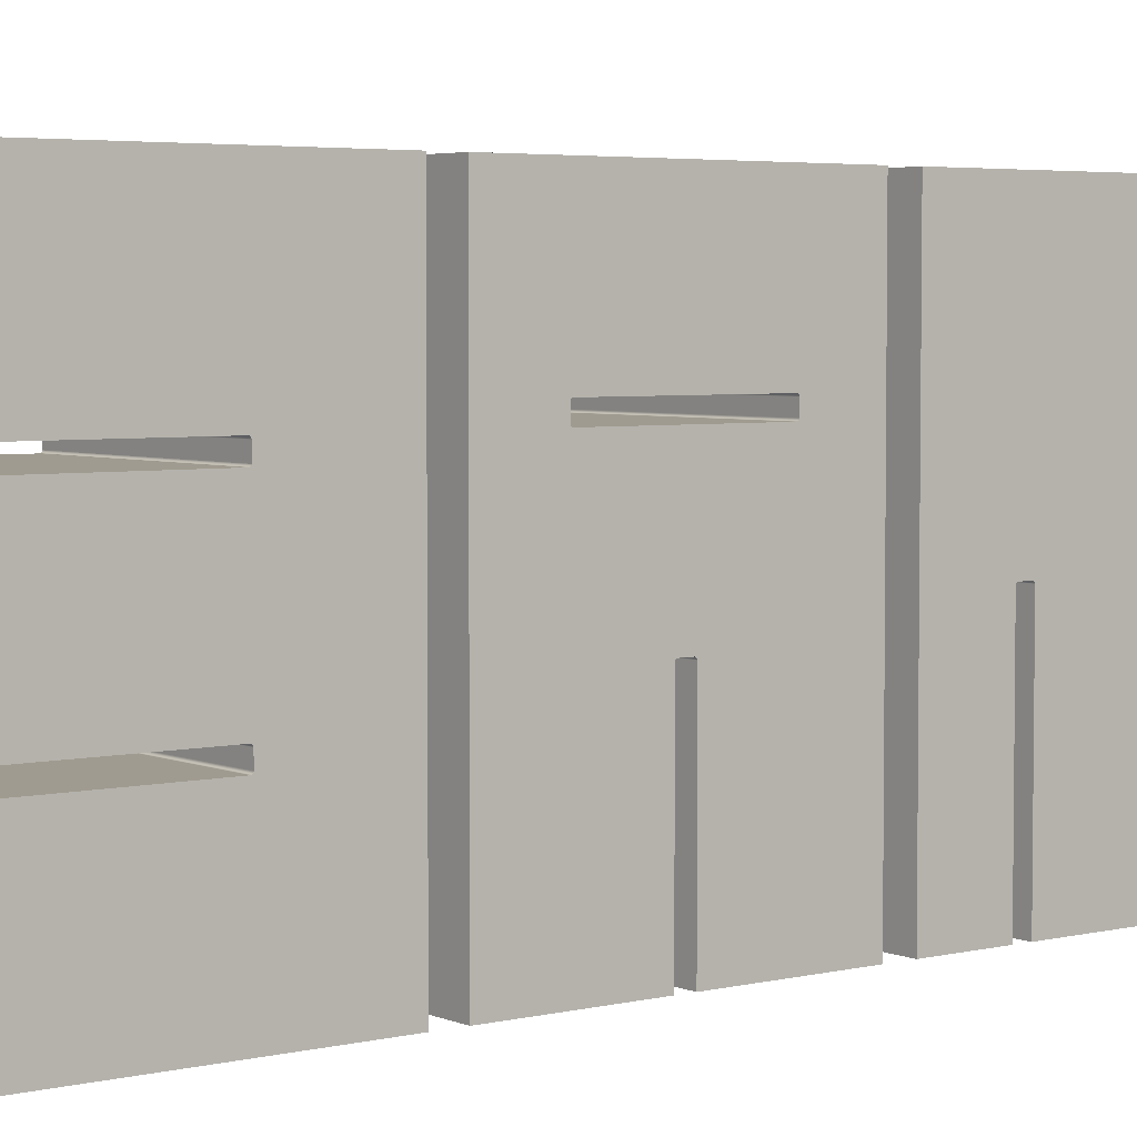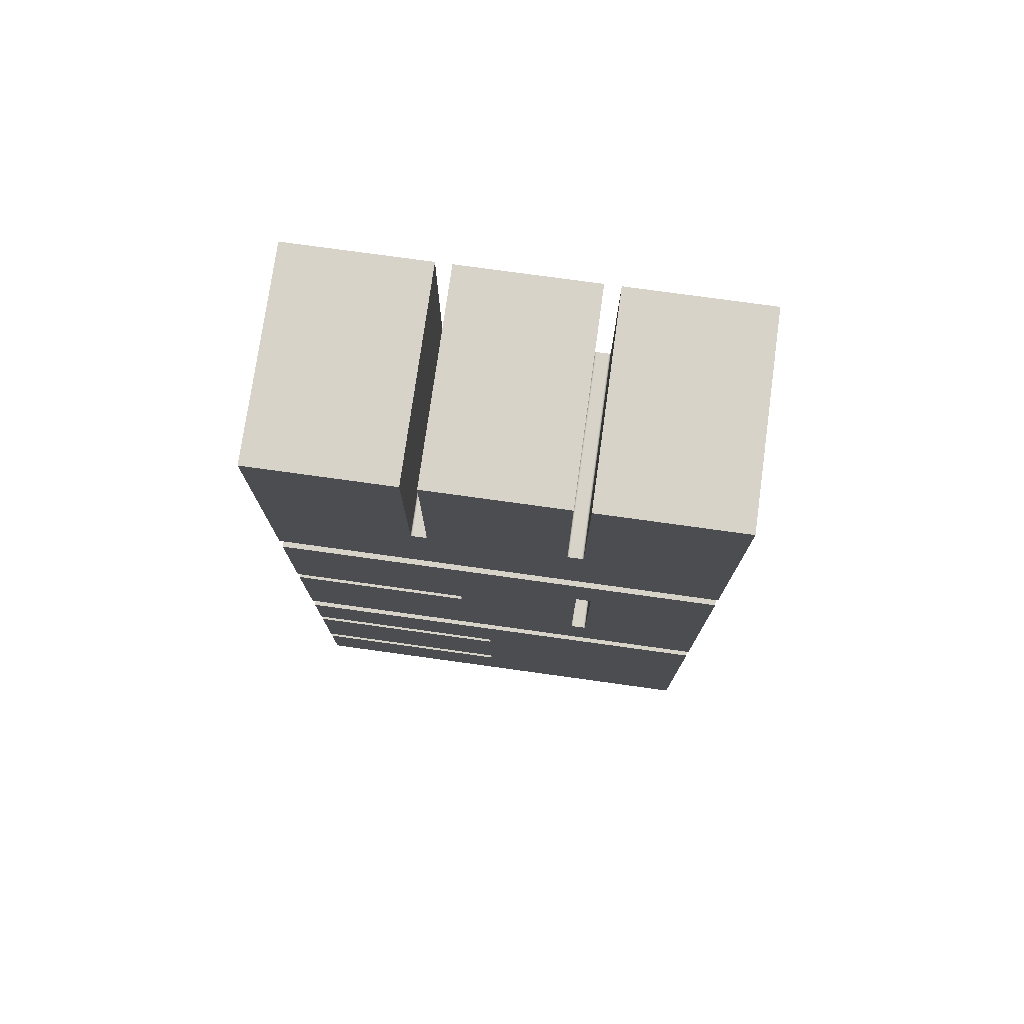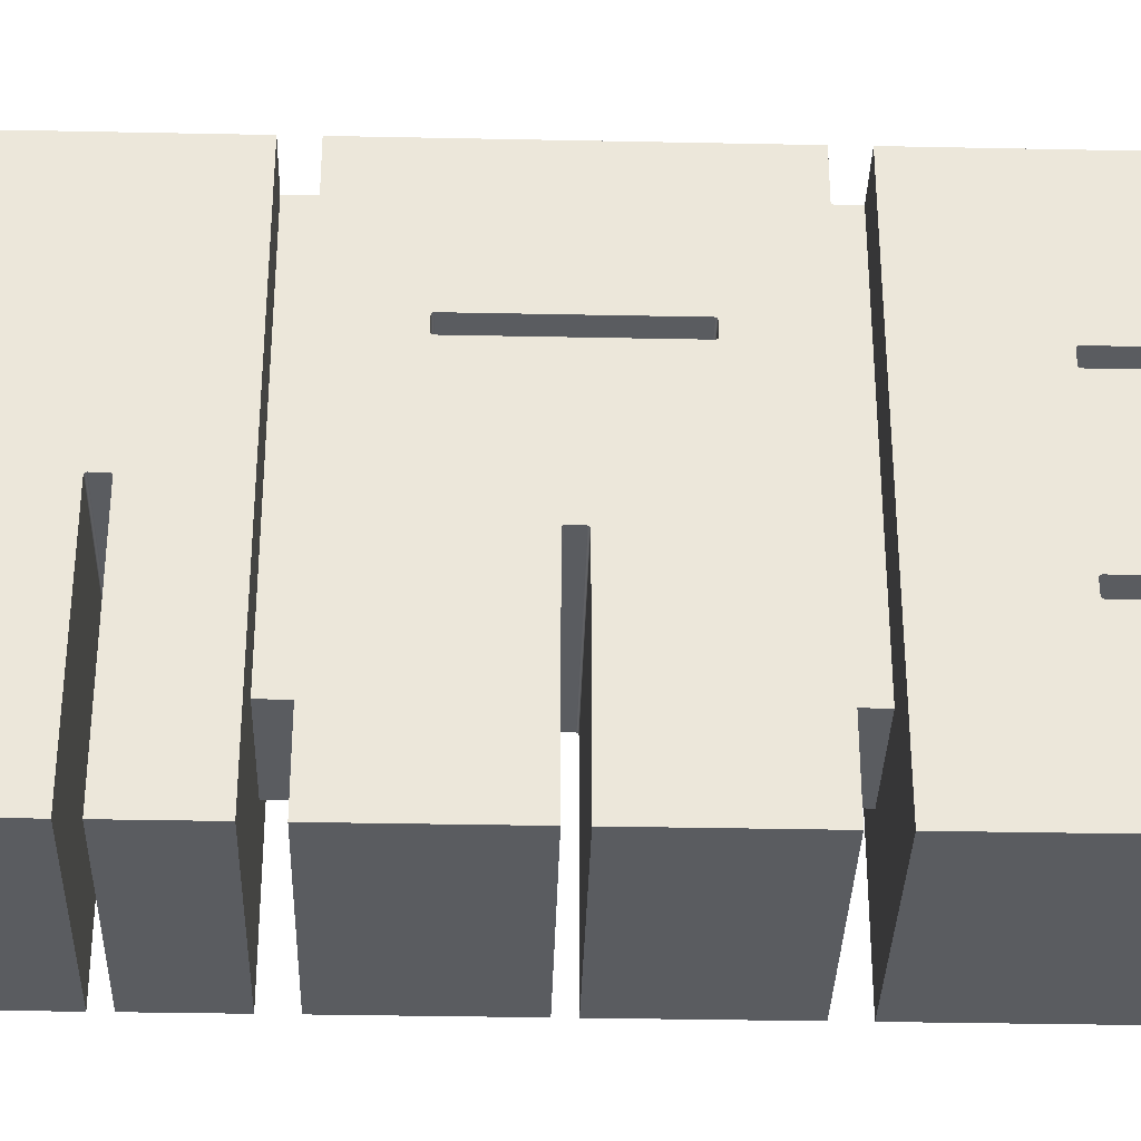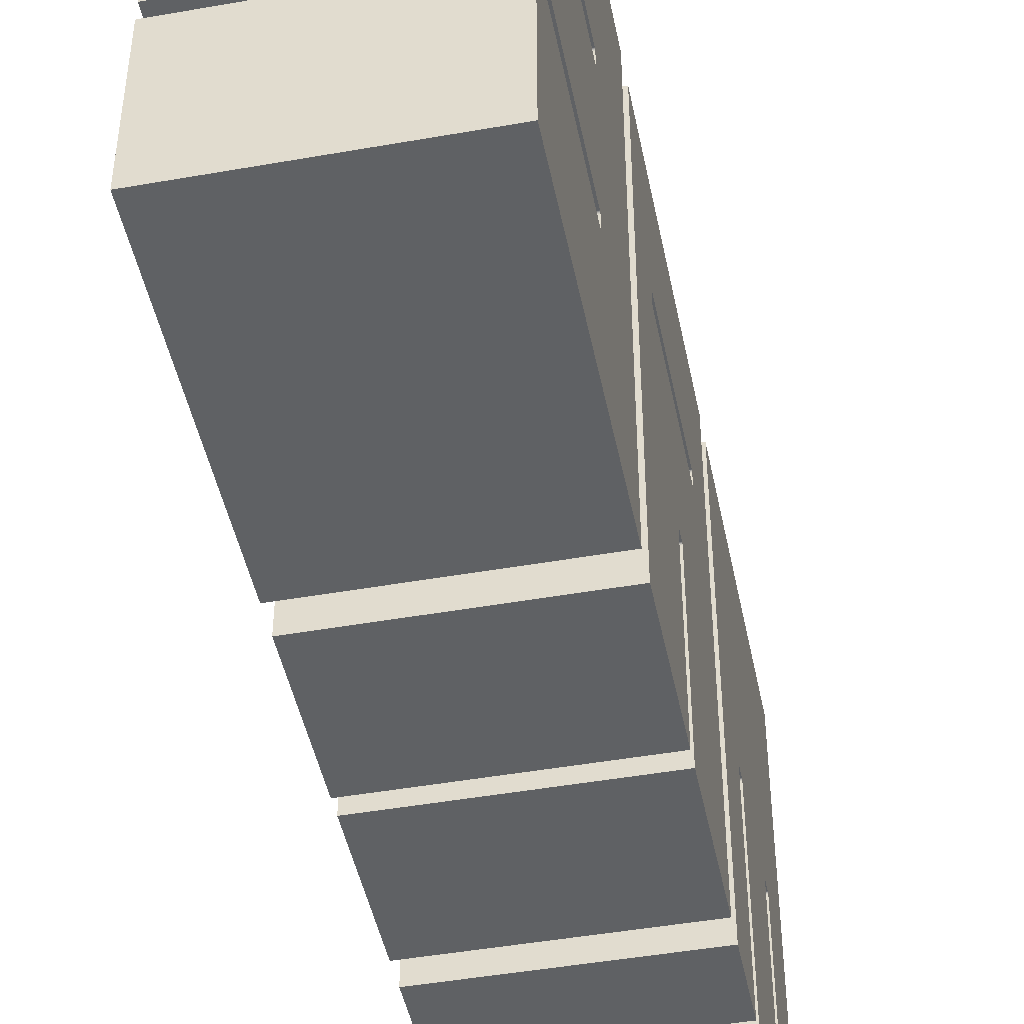
<metadata>
{"format":"obj","ext":"obj","renderer":"f3d","projection":"perspective","resolution":1024,"background":"white","views":[{"elev":4.2,"azim":-127.3,"up":"+Z"},{"elev":76.0,"azim":-82.1,"up":"+Y"},{"elev":-34.1,"azim":88.4,"up":"+Z"},{"elev":-46.4,"azim":-168.6,"up":"+Z"}]}
</metadata>
<code>
v 0 -9.366 7.41
v 0 -9.366 7.69
v 5.08 -9.366 7.69
v 5.08 -9.366 7.41
v 0 -9.366 7.69
v 0 -9.36 7.715
v 0 -9.341 7.734
v 0 -9.316 7.74
v 5.08 -9.316 7.74
v 5.08 -9.341 7.734
v 5.08 -9.36 7.715
v 5.08 -9.366 7.69
v 0 -3.937 -0.1267
v 0 -3.937 10.8
v 5.08 -3.937 10.8
v 5.08 -3.937 -0.1267
v 5.08 -9.316 7.359
v 5.08 -9.341 7.366
v 5.08 -9.36 7.385
v 5.08 -9.366 7.41
v 5.08 -9.366 7.69
v 5.08 -9.36 7.715
v 5.08 -9.341 7.734
v 5.08 -9.316 7.74
v 5.08 -5.575 7.74
v 5.08 -5.55 7.734
v 5.08 -5.531 7.715
v 5.08 -5.525 7.69
v 5.08 -5.525 7.41
v 5.08 -5.531 7.385
v 5.08 -5.55 7.366
v 5.08 -5.575 7.359
v 5.08 -7.239 4.268
v 5.08 -7.239 -0.1267
v 5.08 -3.937 -0.1267
v 5.08 -3.937 10.8
v 5.08 -10.92 10.8
v 5.08 -10.92 -0.1267
v 5.08 -7.62 -0.1267
v 5.08 -7.62 4.268
v 5.08 -7.613 4.293
v 5.08 -7.595 4.312
v 5.08 -7.569 4.318
v 5.08 -7.29 4.318
v 5.08 -7.264 4.312
v 5.08 -7.246 4.293
v 0 -7.239 -0.1267
v 0 -3.937 -0.1267
v 5.08 -3.937 -0.1267
v 5.08 -7.239 -0.1267
v 0 -9.316 7.74
v 0 -5.575 7.74
v 5.08 -5.575 7.74
v 5.08 -9.316 7.74
v 0 -10.92 -0.1267
v 0 -7.62 -0.1267
v 5.08 -7.62 -0.1267
v 5.08 -10.92 -0.1267
v 0 -7.62 4.268
v 0 -7.613 4.293
v 0 -7.595 4.312
v 0 -7.569 4.318
v 5.08 -7.569 4.318
v 5.08 -7.595 4.312
v 5.08 -7.613 4.293
v 5.08 -7.62 4.268
v 0 -9.366 7.41
v 0 -9.36 7.385
v 0 -9.341 7.366
v 0 -9.316 7.359
v 0 -5.575 7.359
v 0 -5.55 7.366
v 0 -5.531 7.385
v 0 -5.525 7.41
v 0 -5.525 7.69
v 0 -5.531 7.715
v 0 -5.55 7.734
v 0 -5.575 7.74
v 0 -9.316 7.74
v 0 -9.341 7.734
v 0 -9.36 7.715
v 0 -9.366 7.69
v 0 -7.239 -0.1267
v 0 -7.239 4.268
v 0 -7.246 4.293
v 0 -7.264 4.312
v 0 -7.29 4.318
v 0 -7.569 4.318
v 0 -7.595 4.312
v 0 -7.613 4.293
v 0 -7.62 4.268
v 0 -7.62 -0.1267
v 0 -10.92 -0.1267
v 0 -10.92 10.8
v 0 -3.937 10.8
v 0 -3.937 -0.1267
v 0 -7.239 4.268
v 0 -7.239 -0.1267
v 5.08 -7.239 -0.1267
v 5.08 -7.239 4.268
v 0 -7.62 -0.1267
v 0 -7.62 4.268
v 5.08 -7.62 4.268
v 5.08 -7.62 -0.1267
v 0 -9.316 7.359
v 0 -9.341 7.366
v 0 -9.36 7.385
v 0 -9.366 7.41
v 5.08 -9.366 7.41
v 5.08 -9.36 7.385
v 5.08 -9.341 7.366
v 5.08 -9.316 7.359
v 0 -7.29 4.318
v 0 -7.264 4.312
v 0 -7.246 4.293
v 0 -7.239 4.268
v 5.08 -7.239 4.268
v 5.08 -7.246 4.293
v 5.08 -7.264 4.312
v 5.08 -7.29 4.318
v 0 -7.569 4.318
v 0 -7.29 4.318
v 5.08 -7.29 4.318
v 5.08 -7.569 4.318
v 0 -5.525 7.41
v 0 -5.531 7.385
v 0 -5.55 7.366
v 0 -5.575 7.359
v 5.08 -5.575 7.359
v 5.08 -5.55 7.366
v 5.08 -5.531 7.385
v 5.08 -5.525 7.41
v 0 -3.937 10.8
v 0 -10.92 10.8
v 5.08 -10.92 10.8
v 5.08 -3.937 10.8
v 0 -5.525 7.69
v 0 -5.525 7.41
v 5.08 -5.525 7.41
v 5.08 -5.525 7.69
v 0 -10.92 10.8
v 0 -10.92 -0.1267
v 5.08 -10.92 -0.1267
v 5.08 -10.92 10.8
v 0 -5.575 7.359
v 0 -9.316 7.359
v 5.08 -9.316 7.359
v 5.08 -5.575 7.359
v 0 -5.575 7.74
v 0 -5.55 7.734
v 0 -5.531 7.715
v 0 -5.525 7.69
v 5.08 -5.525 7.69
v 5.08 -5.531 7.715
v 5.08 -5.55 7.734
v 5.08 -5.575 7.74
v 0 -13.78 -0.1267
v 0 -13.78 4.98
v 5.08 -13.78 4.98
v 5.08 -13.78 -0.1267
v 0 -16.65 5.031
v 0 -16.37 5.031
v 5.08 -16.37 5.031
v 5.08 -16.65 5.031
v 0 -16.32 4.98
v 0 -16.32 -0.1267
v 5.08 -16.32 -0.1267
v 5.08 -16.32 4.98
v 0 -18.54 -0.1267
v 0 -16.7 -0.1267
v 5.08 -16.7 -0.1267
v 5.08 -18.54 -0.1267
v 0 -16.37 5.031
v 0 -16.34 5.024
v 0 -16.33 5.006
v 0 -16.32 4.98
v 5.08 -16.32 4.98
v 5.08 -16.33 5.006
v 5.08 -16.34 5.024
v 5.08 -16.37 5.031
v 0 -13.4 -0.1267
v 0 -11.56 -0.1267
v 5.08 -11.56 -0.1267
v 5.08 -13.4 -0.1267
v 0 -13.78 4.98
v 0 -13.77 5.006
v 0 -13.75 5.024
v 0 -13.73 5.031
v 5.08 -13.73 5.031
v 5.08 -13.75 5.024
v 5.08 -13.77 5.006
v 5.08 -13.78 4.98
v 0 -13.4 4.98
v 0 -13.4 -0.1267
v 5.08 -13.4 -0.1267
v 5.08 -13.4 4.98
v 0 -11.56 -0.1267
v 0 -11.56 10.8
v 5.08 -11.56 10.8
v 5.08 -11.56 -0.1267
v 0 -18.54 10.8
v 0 -18.54 -0.1267
v 5.08 -18.54 -0.1267
v 5.08 -18.54 10.8
v 0 -13.4 -0.1267
v 0 -13.4 4.98
v 0 -13.41 5.006
v 0 -13.42 5.024
v 0 -13.45 5.031
v 0 -13.73 5.031
v 0 -13.75 5.024
v 0 -13.77 5.006
v 0 -13.78 4.98
v 0 -13.78 -0.1267
v 0 -16.32 -0.1267
v 0 -16.32 4.98
v 0 -16.33 5.006
v 0 -16.34 5.024
v 0 -16.37 5.031
v 0 -16.65 5.031
v 0 -16.68 5.024
v 0 -16.69 5.006
v 0 -16.7 4.98
v 0 -16.7 -0.1267
v 0 -18.54 -0.1267
v 0 -18.54 10.8
v 0 -11.56 10.8
v 0 -11.56 -0.1267
v 0 -16.7 4.98
v 0 -16.69 5.006
v 0 -16.68 5.024
v 0 -16.65 5.031
v 5.08 -16.65 5.031
v 5.08 -16.68 5.024
v 5.08 -16.69 5.006
v 5.08 -16.7 4.98
v 5.08 -13.4 4.98
v 5.08 -13.4 -0.1267
v 5.08 -11.56 -0.1267
v 5.08 -11.56 10.8
v 5.08 -18.54 10.8
v 5.08 -18.54 -0.1267
v 5.08 -16.7 -0.1267
v 5.08 -16.7 4.98
v 5.08 -16.69 5.006
v 5.08 -16.68 5.024
v 5.08 -16.65 5.031
v 5.08 -16.37 5.031
v 5.08 -16.34 5.024
v 5.08 -16.33 5.006
v 5.08 -16.32 4.98
v 5.08 -16.32 -0.1267
v 5.08 -13.78 -0.1267
v 5.08 -13.78 4.98
v 5.08 -13.77 5.006
v 5.08 -13.75 5.024
v 5.08 -13.73 5.031
v 5.08 -13.45 5.031
v 5.08 -13.42 5.024
v 5.08 -13.41 5.006
v 0 -16.7 -0.1267
v 0 -16.7 4.98
v 5.08 -16.7 4.98
v 5.08 -16.7 -0.1267
v 0 -13.73 5.031
v 0 -13.45 5.031
v 5.08 -13.45 5.031
v 5.08 -13.73 5.031
v 0 -16.32 -0.1267
v 0 -13.78 -0.1267
v 5.08 -13.78 -0.1267
v 5.08 -16.32 -0.1267
v 0 -13.45 5.031
v 0 -13.42 5.024
v 0 -13.41 5.006
v 0 -13.4 4.98
v 5.08 -13.4 4.98
v 5.08 -13.41 5.006
v 5.08 -13.42 5.024
v 5.08 -13.45 5.031
v 0 -11.56 10.8
v 0 -18.54 10.8
v 5.08 -18.54 10.8
v 5.08 -11.56 10.8
v 0 -0.762 7.316
v 0 -0.7552 7.341
v 0 -0.7366 7.36
v 0 -0.7112 7.366
v 5.08 -0.7112 7.366
v 5.08 -0.7366 7.36
v 5.08 -0.7552 7.341
v 5.08 -0.762 7.316
v 5.08 -0.7112 7.366
v 5.08 3.683 7.366
v 5.08 3.683 10.8
v 5.08 -3.302 10.8
v 5.08 -3.302 -0.1267
v 5.08 3.683 -0.1267
v 5.08 3.683 3.302
v 5.08 -0.7112 3.302
v 5.08 -0.7366 3.309
v 5.08 -0.7552 3.328
v 5.08 -0.762 3.353
v 5.08 -0.762 3.633
v 5.08 -0.7552 3.658
v 5.08 -0.7366 3.677
v 5.08 -0.7112 3.683
v 5.08 3.683 3.683
v 5.08 3.683 6.985
v 5.08 -0.7038 6.985
v 5.08 -0.7299 6.988
v 5.08 -0.7512 7.003
v 5.08 -0.762 7.027
v 5.08 -0.762 7.316
v 5.08 -0.7552 7.341
v 5.08 -0.7366 7.36
v 0 -0.762 3.353
v 0 -0.762 3.633
v 5.08 -0.762 3.633
v 5.08 -0.762 3.353
v 0 3.683 7.366
v 0 -0.7112 7.366
v 0 -0.7366 7.36
v 0 -0.7552 7.341
v 0 -0.762 7.316
v 0 -0.762 7.027
v 0 -0.7512 7.003
v 0 -0.7299 6.988
v 0 -0.7038 6.985
v 0 3.683 6.985
v 0 3.683 3.683
v 0 -0.7112 3.683
v 0 -0.7366 3.677
v 0 -0.7552 3.658
v 0 -0.762 3.633
v 0 -0.762 3.353
v 0 -0.7552 3.328
v 0 -0.7366 3.309
v 0 -0.7112 3.302
v 0 3.683 3.302
v 0 3.683 -0.1267
v 0 -3.302 -0.1267
v 0 -3.302 10.8
v 0 3.683 10.8
v 0 -3.302 10.8
v 0 -3.302 -0.1267
v 5.08 -3.302 -0.1267
v 5.08 -3.302 10.8
v 0 3.683 6.985
v 0 -0.7038 6.985
v 5.08 -0.7038 6.985
v 5.08 3.683 6.985
v 0 3.683 3.683
v 0 3.683 6.985
v 5.08 3.683 6.985
v 5.08 3.683 3.683
v 0 -0.7112 3.302
v 0 -0.7366 3.309
v 0 -0.7552 3.328
v 0 -0.762 3.353
v 5.08 -0.762 3.353
v 5.08 -0.7552 3.328
v 5.08 -0.7366 3.309
v 5.08 -0.7112 3.302
v 0 -0.7038 6.985
v 0 -0.7299 6.988
v 0 -0.7512 7.003
v 0 -0.762 7.027
v 5.08 -0.762 7.027
v 5.08 -0.7512 7.003
v 5.08 -0.7299 6.988
v 5.08 -0.7038 6.985
v 0 -0.7112 7.366
v 0 3.683 7.366
v 5.08 3.683 7.366
v 5.08 -0.7112 7.366
v 0 -0.762 7.027
v 0 -0.762 7.316
v 5.08 -0.762 7.316
v 5.08 -0.762 7.027
v 0 3.683 7.366
v 0 3.683 10.8
v 5.08 3.683 10.8
v 5.08 3.683 7.366
v 0 -0.7112 3.683
v 0 3.683 3.683
v 5.08 3.683 3.683
v 5.08 -0.7112 3.683
v 0 3.683 3.302
v 0 -0.7112 3.302
v 5.08 -0.7112 3.302
v 5.08 3.683 3.302
v 0 3.683 -0.1267
v 0 3.683 3.302
v 5.08 3.683 3.302
v 5.08 3.683 -0.1267
v 0 -0.762 3.633
v 0 -0.7552 3.658
v 0 -0.7366 3.677
v 0 -0.7112 3.683
v 5.08 -0.7112 3.683
v 5.08 -0.7366 3.677
v 5.08 -0.7552 3.658
v 5.08 -0.762 3.633
v 0 -3.302 -0.1267
v 0 3.683 -0.1267
v 5.08 3.683 -0.1267
v 5.08 -3.302 -0.1267
v 0 3.683 10.8
v 0 -3.302 10.8
v 5.08 -3.302 10.8
v 5.08 3.683 10.8
v 1.27 -10.92 10.8
v 1.27 -11.56 10.8
v 3.81 -11.56 10.8
v 3.81 -10.92 10.8
v 3.81 -10.92 2.413
v 1.27 -10.92 2.413
v 1.27 -10.92 10.8
v 3.81 -10.92 10.8
v 1.27 -10.92 2.413
v 1.27 -11.56 2.413
v 1.27 -11.56 10.8
v 1.27 -10.92 10.8
v 1.27 -11.56 2.413
v 3.81 -11.56 2.413
v 3.81 -11.56 10.8
v 1.27 -11.56 10.8
v 1.27 -10.92 2.413
v 3.81 -10.92 2.413
v 3.81 -11.56 2.413
v 1.27 -11.56 2.413
v 3.81 -11.56 2.413
v 3.81 -10.92 2.413
v 3.81 -10.92 10.8
v 3.81 -11.56 10.8
v 3.81 -3.302 2.413
v 1.27 -3.302 2.413
v 1.27 -3.302 10.8
v 3.81 -3.302 10.8
v 1.27 -3.302 2.413
v 3.81 -3.302 2.413
v 3.81 -3.937 2.413
v 1.27 -3.937 2.413
v 1.27 -3.302 2.413
v 1.27 -3.937 2.413
v 1.27 -3.937 10.8
v 1.27 -3.302 10.8
v 1.27 -3.302 10.8
v 1.27 -3.937 10.8
v 3.81 -3.937 10.8
v 3.81 -3.302 10.8
v 1.27 -3.937 2.413
v 3.81 -3.937 2.413
v 3.81 -3.937 10.8
v 1.27 -3.937 10.8
v 3.81 -3.937 2.413
v 3.81 -3.302 2.413
v 3.81 -3.302 10.8
v 3.81 -3.937 10.8
f 1 2 4
f 4 2 3
f 12 5 11
f 11 5 6
f 11 6 7
f 8 9 7
f 7 9 10
f 7 10 11
f 13 14 16
f 16 14 15
f 18 40 17
f 17 40 41
f 17 41 42
f 40 18 38
f 38 18 19
f 38 19 20
f 38 20 37
f 37 20 21
f 37 21 22
f 22 23 37
f 37 23 24
f 37 24 25
f 37 25 36
f 36 25 26
f 36 26 27
f 27 28 36
f 36 28 29
f 36 29 35
f 35 29 30
f 35 30 31
f 35 31 33
f 33 31 32
f 33 32 46
f 46 32 45
f 45 32 44
f 44 32 43
f 43 32 17
f 43 17 42
f 33 34 35
f 38 39 40
f 47 48 50
f 50 48 49
f 51 52 54
f 54 52 53
f 55 56 58
f 58 56 57
f 66 59 65
f 65 59 60
f 65 60 61
f 62 63 61
f 61 63 64
f 61 64 65
f 68 93 67
f 67 93 94
f 67 94 82
f 82 94 81
f 81 94 80
f 80 94 79
f 79 94 78
f 78 94 95
f 78 95 77
f 77 95 76
f 76 95 75
f 75 95 74
f 74 95 96
f 74 96 73
f 73 96 72
f 72 96 84
f 72 84 71
f 71 84 85
f 71 85 86
f 68 69 93
f 93 69 91
f 93 91 92
f 69 70 91
f 91 70 90
f 90 70 89
f 89 70 88
f 88 70 71
f 88 71 87
f 87 71 86
f 83 84 96
f 97 98 100
f 100 98 99
f 101 102 104
f 104 102 103
f 112 105 111
f 111 105 106
f 111 106 107
f 108 109 107
f 107 109 110
f 107 110 111
f 120 113 119
f 119 113 114
f 119 114 115
f 116 117 115
f 115 117 118
f 115 118 119
f 121 122 124
f 124 122 123
f 132 125 131
f 131 125 126
f 131 126 127
f 128 129 127
f 127 129 130
f 127 130 131
f 133 134 136
f 136 134 135
f 137 138 140
f 140 138 139
f 141 142 144
f 144 142 143
f 145 146 148
f 148 146 147
f 156 149 155
f 155 149 150
f 155 150 151
f 152 153 151
f 151 153 154
f 151 154 155
f 157 158 160
f 160 158 159
f 161 162 164
f 164 162 163
f 165 166 168
f 168 166 167
f 169 170 172
f 172 170 171
f 180 173 179
f 179 173 174
f 179 174 175
f 176 177 175
f 175 177 178
f 175 178 179
f 181 182 184
f 184 182 183
f 192 185 191
f 191 185 186
f 191 186 187
f 188 189 187
f 187 189 190
f 187 190 191
f 193 194 196
f 196 194 195
f 197 198 200
f 200 198 199
f 201 202 204
f 204 202 203
f 205 206 228
f 228 206 227
f 227 206 207
f 227 207 208
f 208 209 227
f 227 209 210
f 227 210 211
f 212 217 211
f 211 217 218
f 211 218 227
f 227 218 226
f 226 218 219
f 226 219 220
f 217 212 216
f 216 212 213
f 216 213 215
f 215 213 214
f 220 221 226
f 226 221 222
f 226 222 223
f 224 225 223
f 223 225 226
f 236 229 235
f 235 229 230
f 235 230 231
f 232 233 231
f 231 233 234
f 231 234 235
f 238 239 237
f 237 239 240
f 237 240 260
f 260 240 259
f 259 240 258
f 258 240 257
f 257 240 256
f 256 240 241
f 256 241 249
f 249 241 248
f 248 241 247
f 247 241 246
f 246 241 245
f 245 241 244
f 244 241 242
f 244 242 243
f 256 249 255
f 255 249 250
f 255 250 254
f 254 250 251
f 254 251 253
f 253 251 252
f 261 262 264
f 264 262 263
f 265 266 268
f 268 266 267
f 269 270 272
f 272 270 271
f 280 273 279
f 279 273 274
f 279 274 275
f 276 277 275
f 275 277 278
f 275 278 279
f 281 282 284
f 284 282 283
f 292 285 291
f 291 285 286
f 291 286 287
f 288 289 287
f 287 289 290
f 287 290 291
f 294 295 293
f 293 295 296
f 293 296 316
f 316 296 315
f 315 296 314
f 314 296 313
f 313 296 297
f 313 297 304
f 304 297 303
f 303 297 302
f 302 297 301
f 301 297 300
f 300 297 298
f 300 298 299
f 304 305 313
f 313 305 312
f 312 305 306
f 312 306 311
f 311 306 307
f 311 307 310
f 310 307 308
f 310 308 309
f 317 318 320
f 320 318 319
f 321 322 344
f 344 322 343
f 343 322 323
f 343 323 324
f 324 325 343
f 343 325 326
f 343 326 342
f 342 326 335
f 342 335 336
f 335 326 334
f 334 326 327
f 334 327 333
f 333 327 328
f 333 328 332
f 332 328 329
f 332 329 331
f 331 329 330
f 336 337 342
f 342 337 338
f 342 338 339
f 340 341 339
f 339 341 342
f 345 346 348
f 348 346 347
f 349 350 352
f 352 350 351
f 353 354 356
f 356 354 355
f 364 357 363
f 363 357 358
f 363 358 359
f 360 361 359
f 359 361 362
f 359 362 363
f 372 365 371
f 371 365 366
f 371 366 367
f 368 369 367
f 367 369 370
f 367 370 371
f 373 374 376
f 376 374 375
f 377 378 380
f 380 378 379
f 381 382 384
f 384 382 383
f 385 386 388
f 388 386 387
f 389 390 392
f 392 390 391
f 393 394 396
f 396 394 395
f 404 397 403
f 403 397 398
f 403 398 399
f 400 401 399
f 399 401 402
f 399 402 403
f 405 406 408
f 408 406 407
f 409 410 412
f 412 410 411
f 413 414 416
f 416 414 415
f 418 419 417
f 417 419 420
f 422 423 421
f 421 423 424
f 426 427 425
f 425 427 428
f 429 430 432
f 432 430 431
f 434 435 433
f 433 435 436
f 438 439 437
f 437 439 440
f 441 442 444
f 444 442 443
f 446 447 445
f 445 447 448
f 449 450 452
f 452 450 451
f 454 455 453
f 453 455 456
f 458 459 457
f 457 459 460

</code>
